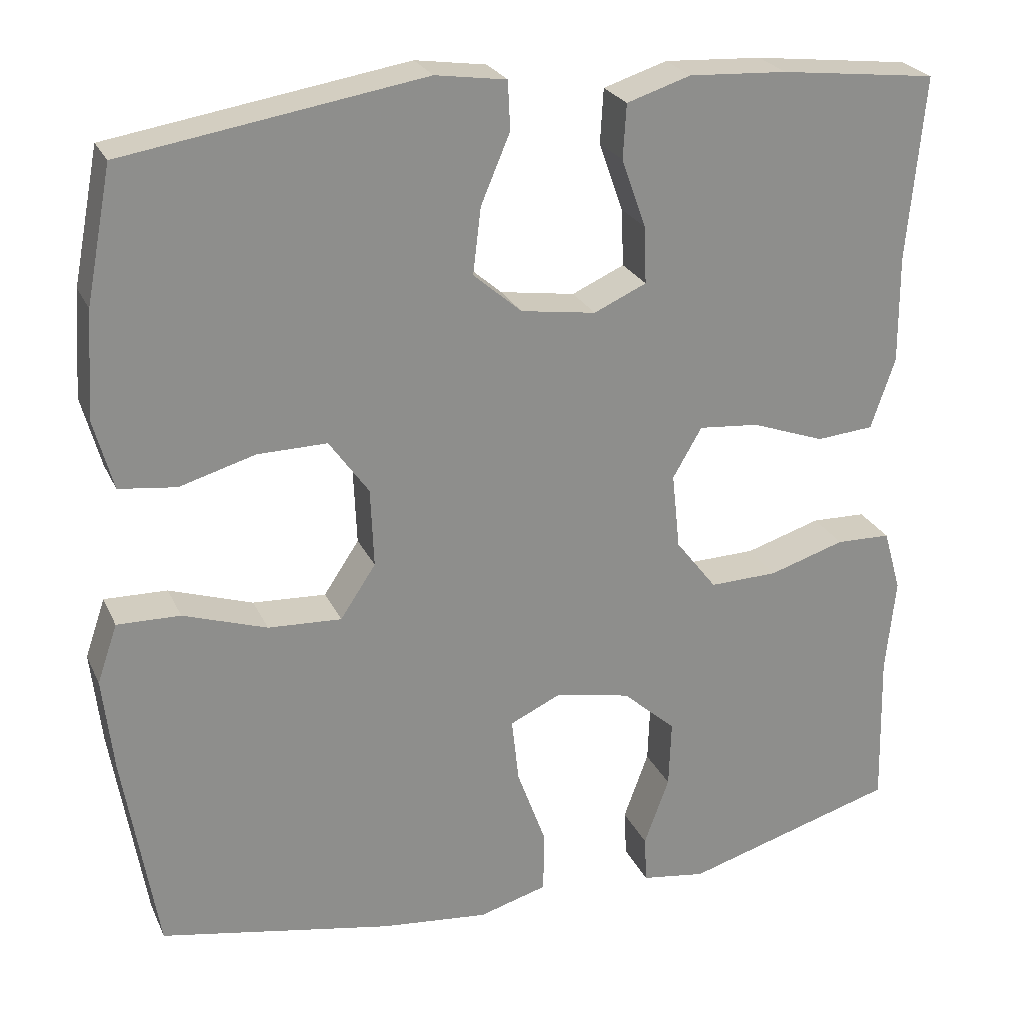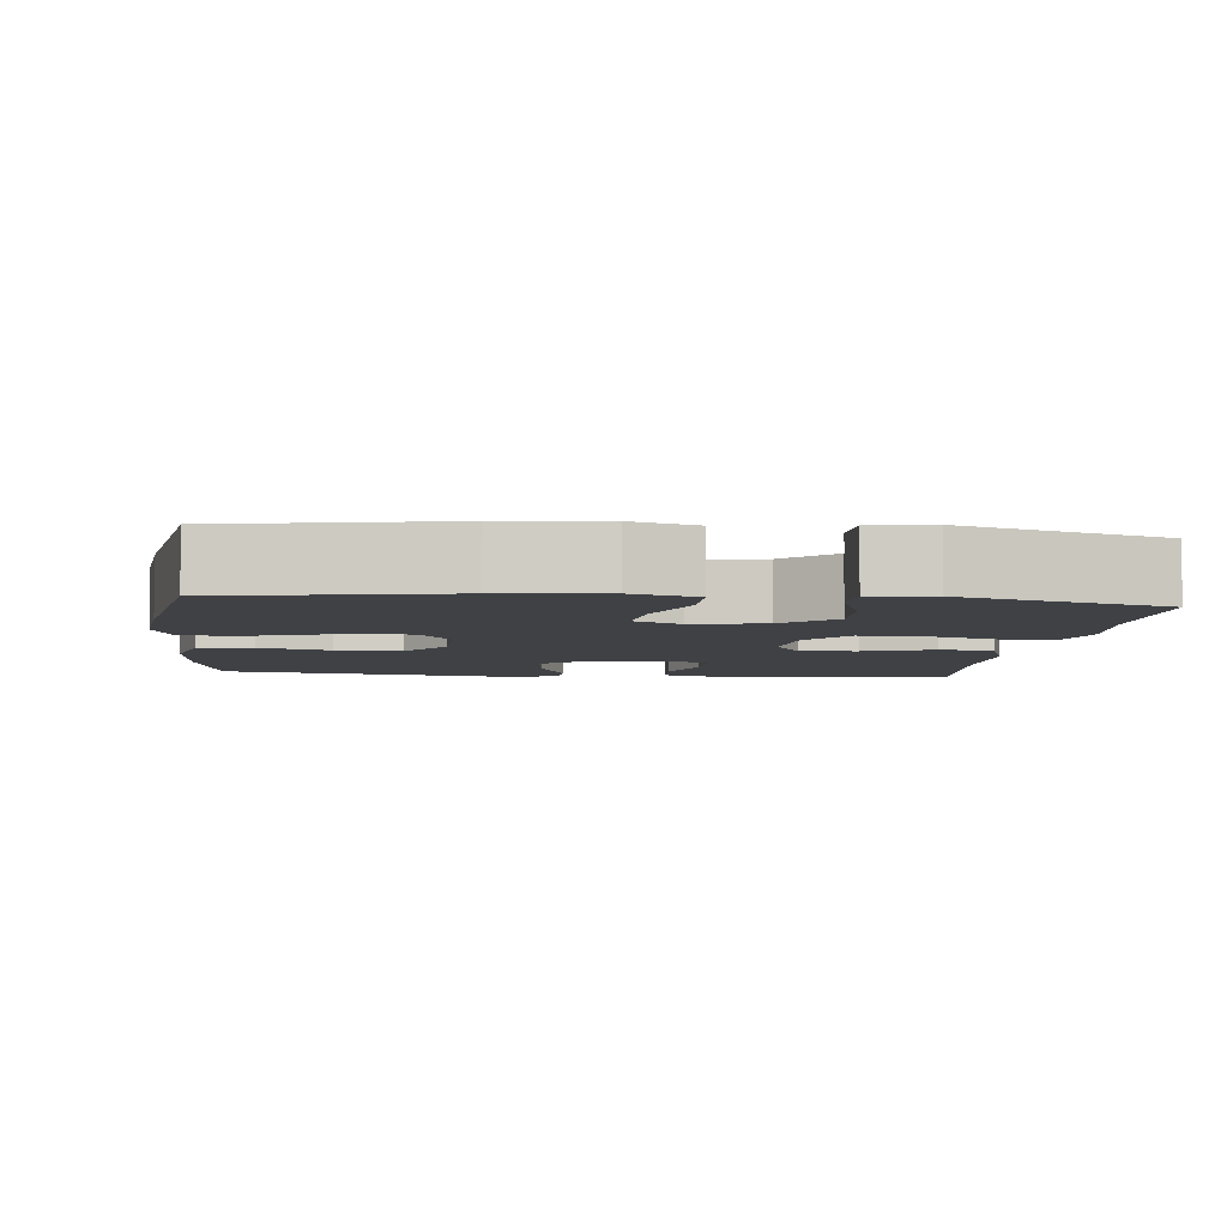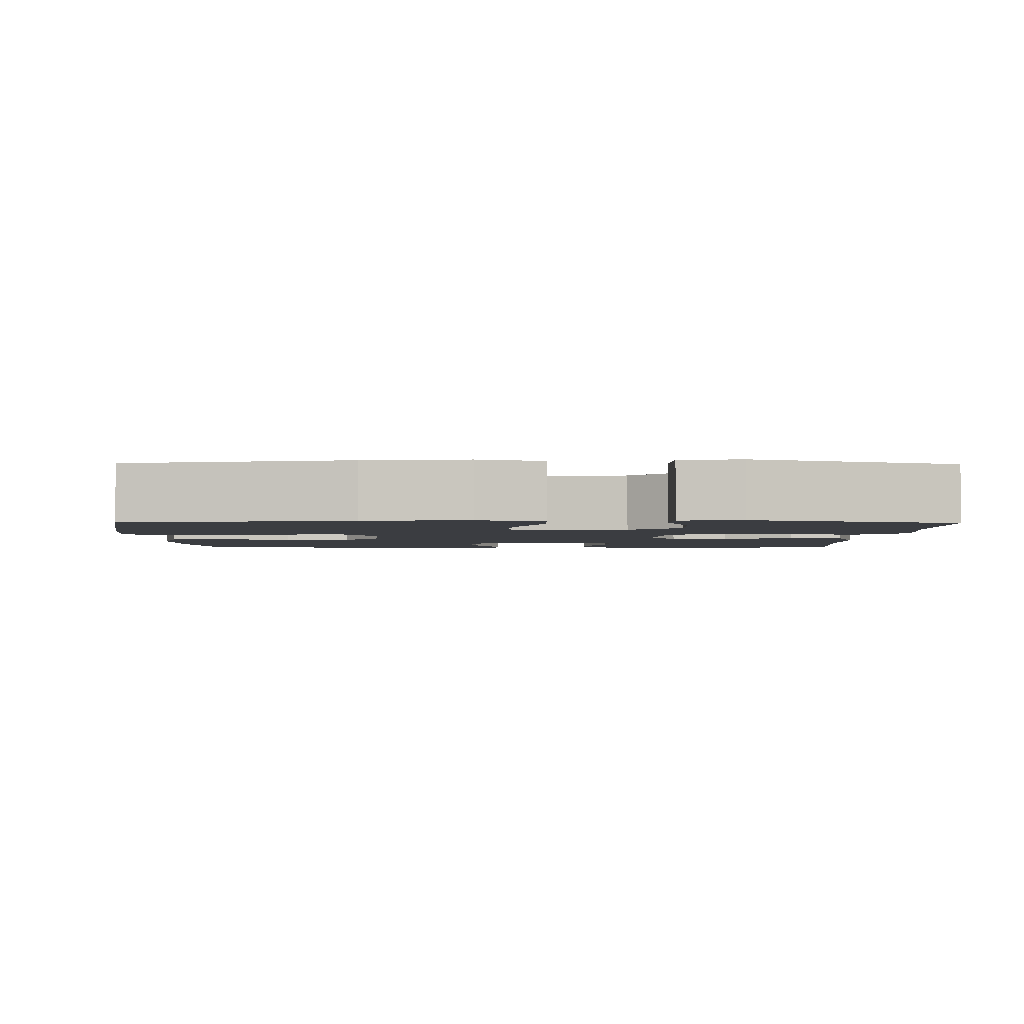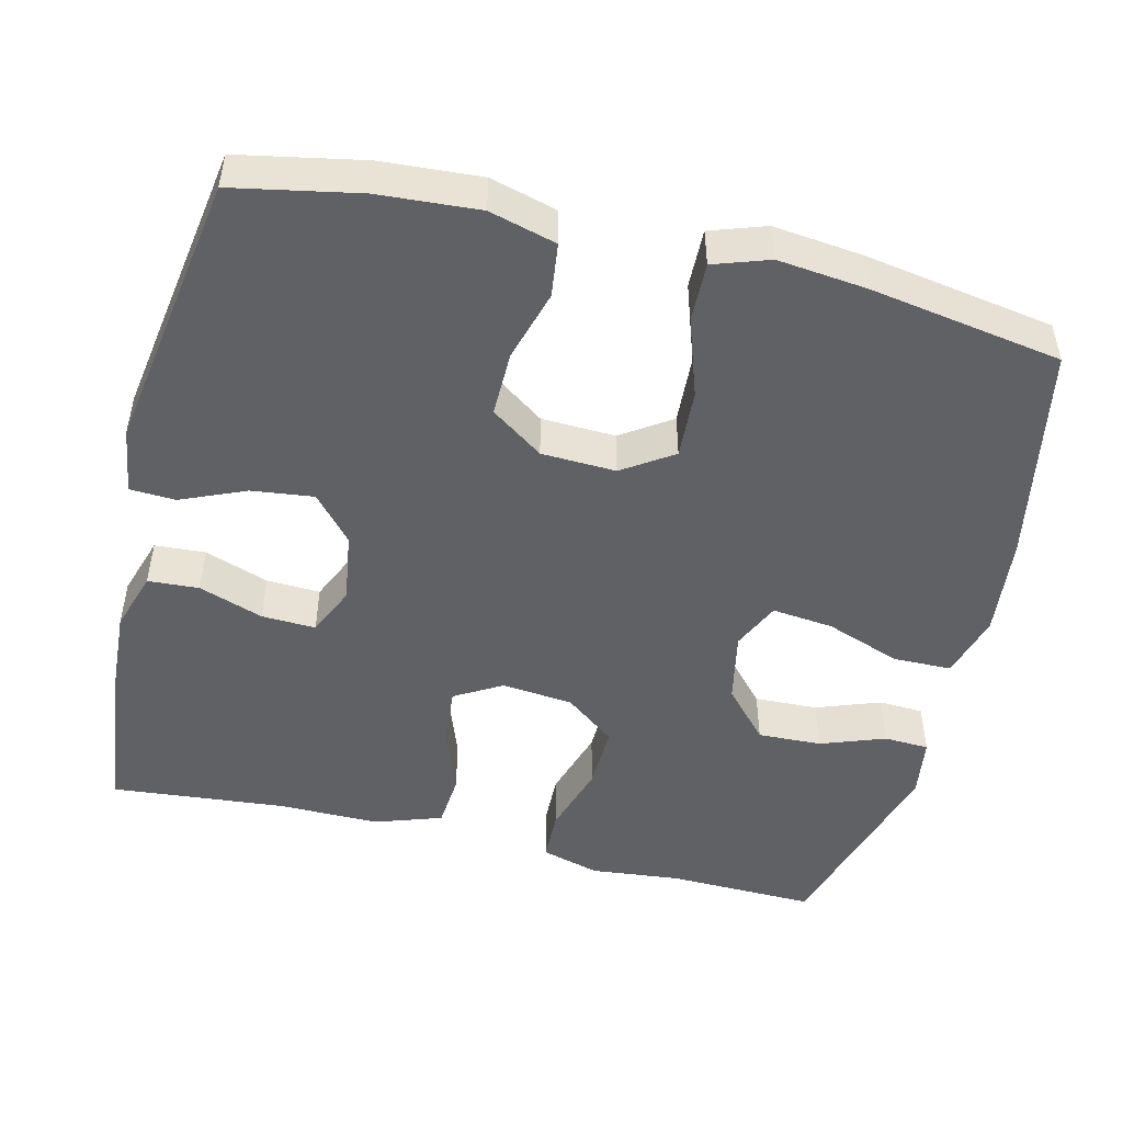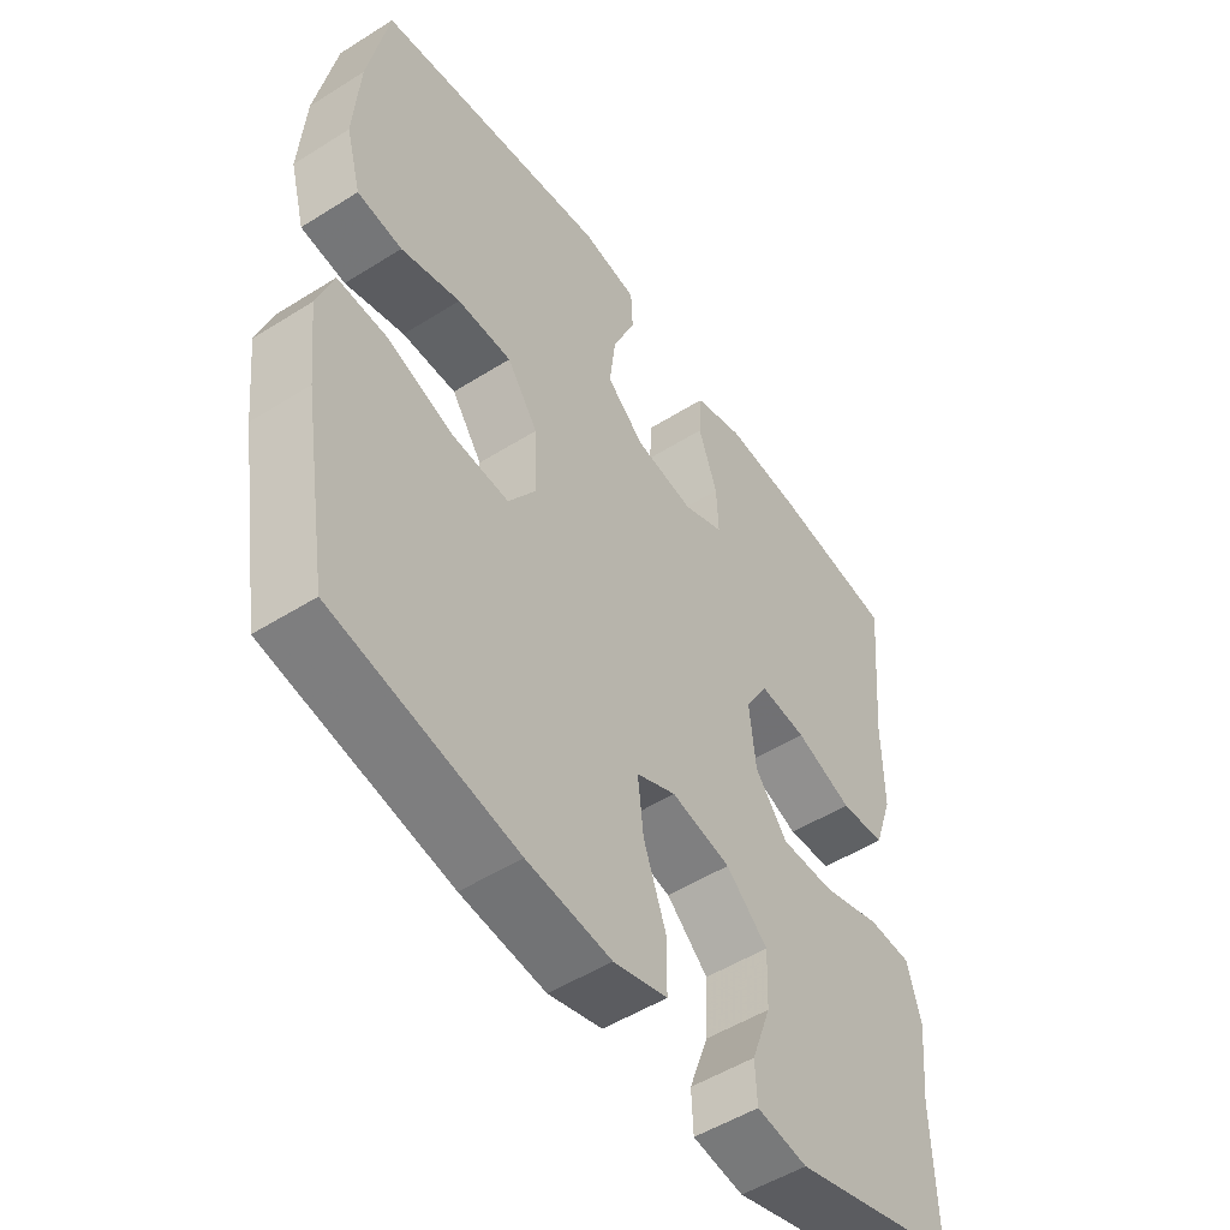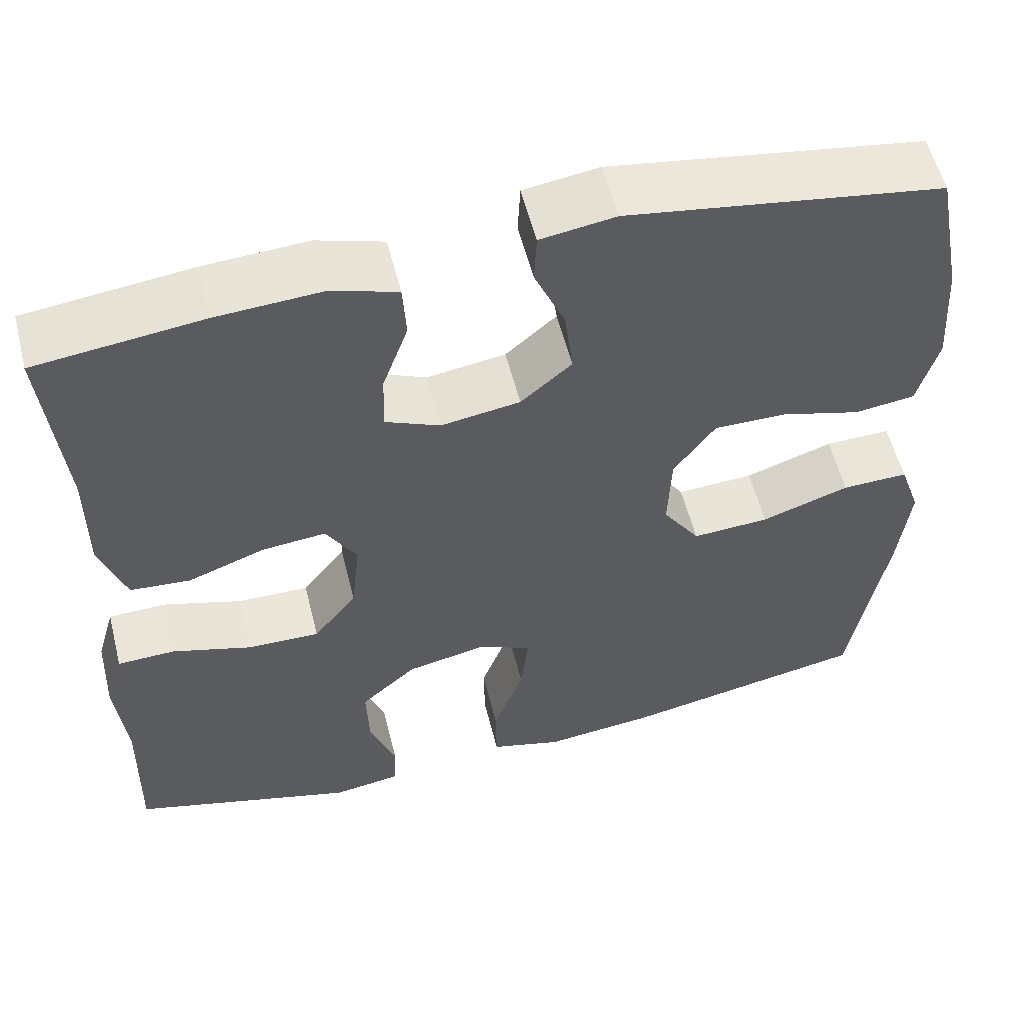
<metadata>
{"format":"obj","ext":"obj","renderer":"f3d","projection":"perspective","resolution":1024,"background":"white","views":[{"elev":25.0,"azim":159.7,"up":"+Z"},{"elev":-5.5,"azim":173.7,"up":"+Y"},{"elev":-2.6,"azim":179.0,"up":"+Y"},{"elev":-48.9,"azim":76.3,"up":"+Y"},{"elev":-51.3,"azim":124.4,"up":"+Z"},{"elev":56.4,"azim":-14.1,"up":"+Z"}]}
</metadata>
<code>
v 0.5 0.07 0.5
v 0.532 0.07 0.335
v 0.541 0.07 0.203
v 0.517 0.07 0.115
v 0.446 0.07 0.106
v 0.352 0.07 0.133
v 0.266 0.07 0.134
v 0.217 0.07 0.065
v 0.213 0.07 -0.033
v 0.257 0.07 -0.099
v 0.348 0.07 -0.094
v 0.452 0.07 -0.059
v 0.53 0.07 -0.057
v 0.555 0.07 -0.13
v 0.542 0.07 -0.247
v 0.5 0.07 -0.5
v 0.211 0.07 -0.555
v 0.078 0.07 -0.569
v -0.007 0.07 -0.545
v -0.008 0.07 -0.468
v 0.028 0.07 -0.369
v 0.037 0.07 -0.288
v -0.026 0.07 -0.259
v -0.12 0.07 -0.278
v -0.186 0.07 -0.337
v -0.183 0.07 -0.421
v -0.152 0.07 -0.506
v -0.155 0.07 -0.565
v -0.235 0.07 -0.577
v -0.5 0.07 -0.5
v -0.495 0.07 -0.306
v -0.507 0.07 -0.187
v -0.485 0.07 -0.11
v -0.417 0.07 -0.108
v -0.323 0.07 -0.137
v -0.238 0.07 -0.139
v -0.187 0.07 -0.073
v -0.177 0.07 0.021
v -0.213 0.07 0.083
v -0.288 0.07 0.076
v -0.379 0.07 0.043
v -0.45 0.07 0.049
v -0.48 0.07 0.137
v -0.479 0.07 0.271
v -0.5 0.07 0.5
v -0.305 0.07 0.523
v -0.183 0.07 0.53
v -0.104 0.07 0.505
v -0.1 0.07 0.438
v -0.13 0.07 0.353
v -0.133 0.07 0.282
v -0.068 0.07 0.253
v 0.025 0.07 0.267
v 0.085 0.07 0.319
v 0.075 0.07 0.401
v 0.039 0.07 0.486
v 0.042 0.07 0.546
v 0.13 0.07 0.559
v 0.5 0 0.5
v 0.532 0 0.335
v 0.541 0 0.203
v 0.517 0 0.115
v 0.446 0 0.106
v 0.352 0 0.133
v 0.266 0 0.134
v 0.217 0 0.065
v 0.213 0 -0.033
v 0.257 0 -0.099
v 0.348 0 -0.094
v 0.452 0 -0.059
v 0.53 0 -0.057
v 0.555 0 -0.13
v 0.542 0 -0.247
v 0.5 0 -0.5
v 0.211 0 -0.555
v 0.078 0 -0.569
v -0.007 0 -0.545
v -0.008 0 -0.468
v 0.028 0 -0.369
v 0.037 0 -0.288
v -0.026 0 -0.259
v -0.12 0 -0.278
v -0.186 0 -0.337
v -0.183 0 -0.421
v -0.152 0 -0.506
v -0.155 0 -0.565
v -0.235 0 -0.577
v -0.5 0 -0.5
v -0.495 0 -0.306
v -0.507 0 -0.187
v -0.485 0 -0.11
v -0.417 0 -0.108
v -0.323 0 -0.137
v -0.238 0 -0.139
v -0.187 0 -0.073
v -0.177 0 0.021
v -0.213 0 0.083
v -0.288 0 0.076
v -0.379 0 0.043
v -0.45 0 0.049
v -0.48 0 0.137
v -0.479 0 0.271
v -0.5 0 0.5
v -0.305 0 0.523
v -0.183 0 0.53
v -0.104 0 0.505
v -0.1 0 0.438
v -0.13 0 0.353
v -0.133 0 0.282
v -0.068 0 0.253
v 0.025 0 0.267
v 0.085 0 0.319
v 0.075 0 0.401
v 0.039 0 0.486
v 0.042 0 0.546
v 0.13 0 0.559
f 4 5 6
f 3 4 6
f 2 3 6
f 1 2 6
f 58 1 6
f 57 58 6
f 56 57 6
f 55 56 6
f 54 55 6 7
f 53 54 7 8
f 52 53 8 9
f 51 52 9 10
f 48 49 50
f 47 48 50
f 46 47 50
f 45 46 50
f 44 45 50
f 44 50 51
f 43 44 51
f 42 43 51
f 41 42 51
f 40 41 51
f 39 40 51
f 38 39 51 10
f 33 34 35
f 32 33 35
f 31 32 35
f 30 31 35
f 29 30 35
f 28 29 35
f 27 28 35
f 26 27 35
f 25 26 35 36
f 24 25 36 37
f 19 20 21
f 18 19 21
f 17 18 21
f 16 17 21
f 15 16 21
f 14 15 21
f 13 14 21
f 12 13 21
f 11 12 21
f 10 11 21 22
f 37 38 10
f 24 37 10
f 23 24 10
f 10 22 23
f 64 63 62
f 64 62 61
f 64 61 60
f 64 60 59
f 64 59 116
f 64 116 115
f 64 115 114
f 64 114 113
f 65 64 113 112
f 66 65 112 111
f 67 66 111 110
f 68 67 110 109
f 108 107 106
f 108 106 105
f 108 105 104
f 108 104 103
f 108 103 102
f 109 108 102
f 109 102 101
f 109 101 100
f 109 100 99
f 109 99 98
f 109 98 97
f 68 109 97 96
f 93 92 91
f 93 91 90
f 93 90 89
f 93 89 88
f 93 88 87
f 93 87 86
f 93 86 85
f 93 85 84
f 94 93 84 83
f 95 94 83 82
f 79 78 77
f 79 77 76
f 79 76 75
f 79 75 74
f 79 74 73
f 79 73 72
f 79 72 71
f 79 71 70
f 79 70 69
f 80 79 69 68
f 68 96 95
f 68 95 82
f 68 82 81
f 81 80 68
f 1 59 60 2
f 2 60 61 3
f 3 61 62 4
f 4 62 63 5
f 5 63 64 6
f 6 64 65 7
f 7 65 66 8
f 8 66 67 9
f 9 67 68 10
f 10 68 69 11
f 11 69 70 12
f 12 70 71 13
f 13 71 72 14
f 14 72 73 15
f 15 73 74 16
f 16 74 75 17
f 17 75 76 18
f 18 76 77 19
f 19 77 78 20
f 20 78 79 21
f 21 79 80 22
f 22 80 81 23
f 23 81 82 24
f 24 82 83 25
f 25 83 84 26
f 26 84 85 27
f 27 85 86 28
f 28 86 87 29
f 29 87 88 30
f 30 88 89 31
f 31 89 90 32
f 32 90 91 33
f 33 91 92 34
f 34 92 93 35
f 35 93 94 36
f 36 94 95 37
f 37 95 96 38
f 38 96 97 39
f 39 97 98 40
f 40 98 99 41
f 41 99 100 42
f 42 100 101 43
f 43 101 102 44
f 44 102 103 45
f 45 103 104 46
f 46 104 105 47
f 47 105 106 48
f 48 106 107 49
f 49 107 108 50
f 50 108 109 51
f 51 109 110 52
f 52 110 111 53
f 53 111 112 54
f 54 112 113 55
f 55 113 114 56
f 56 114 115 57
f 57 115 116 58
f 58 116 59 1

</code>
